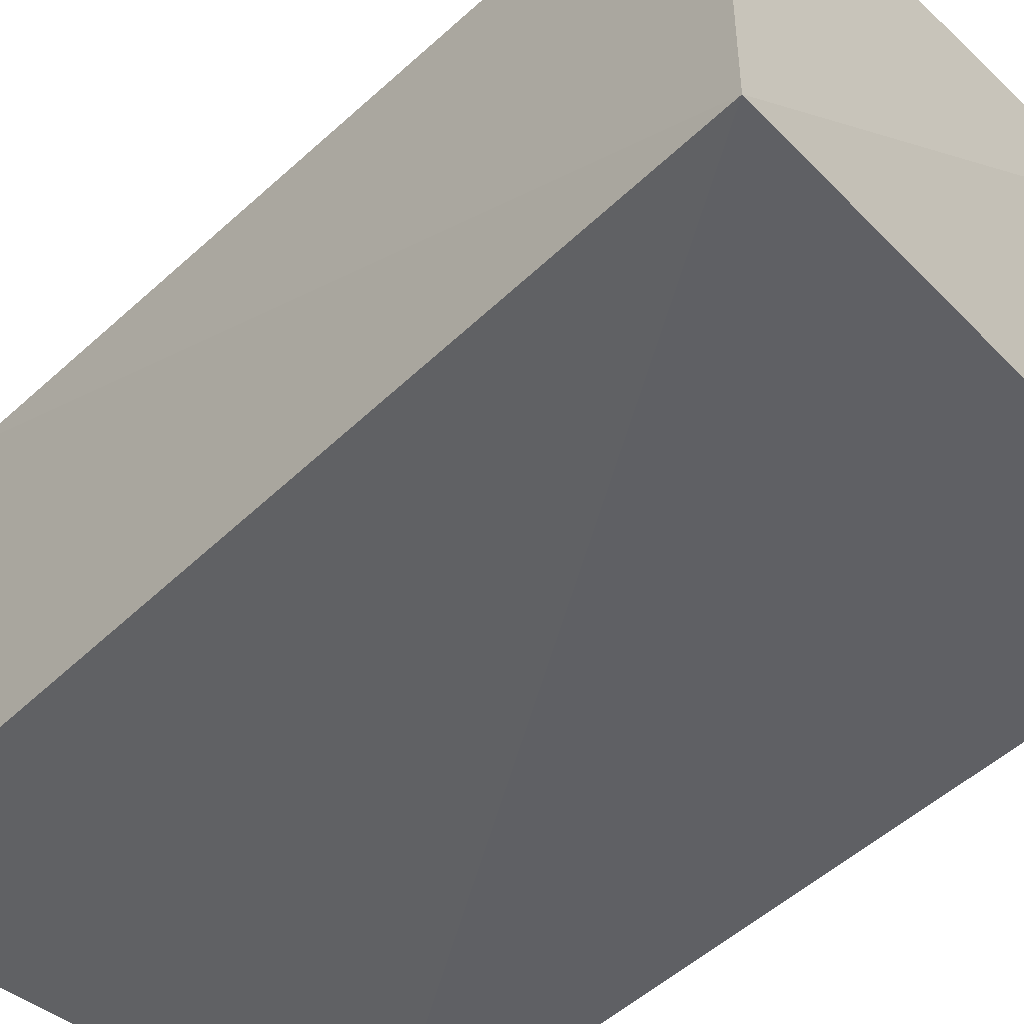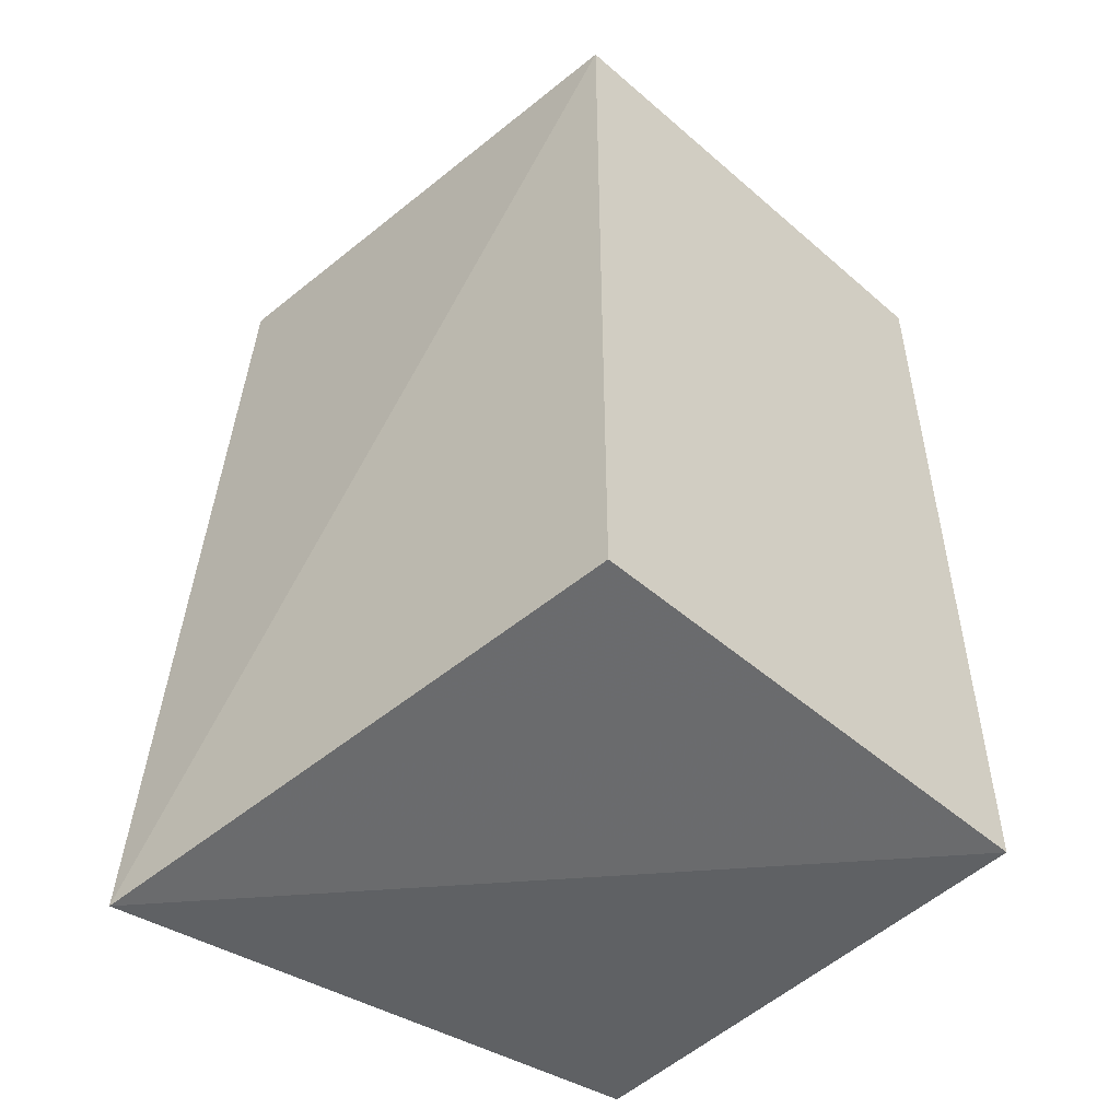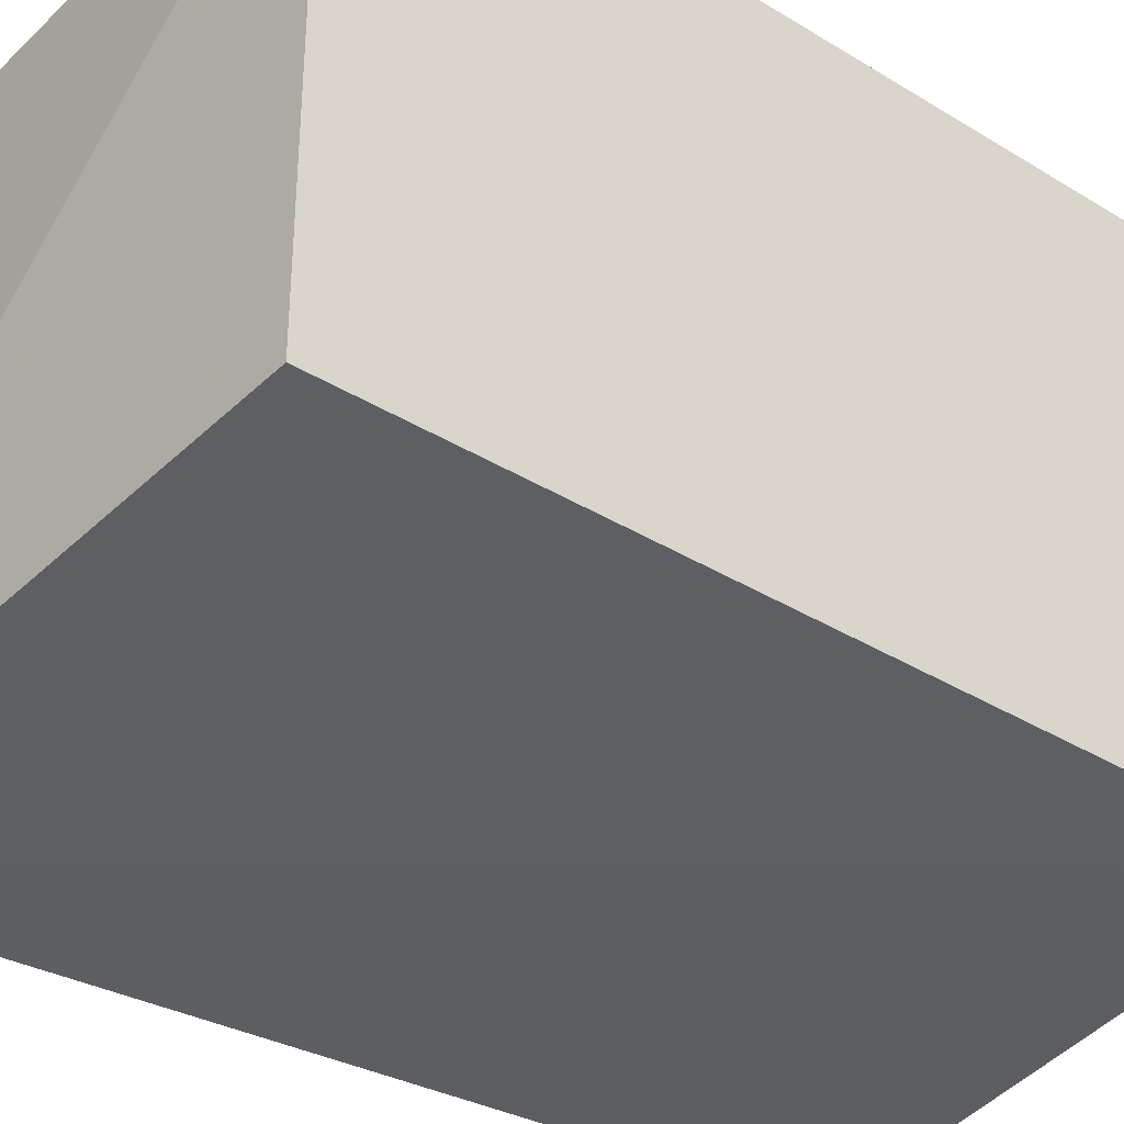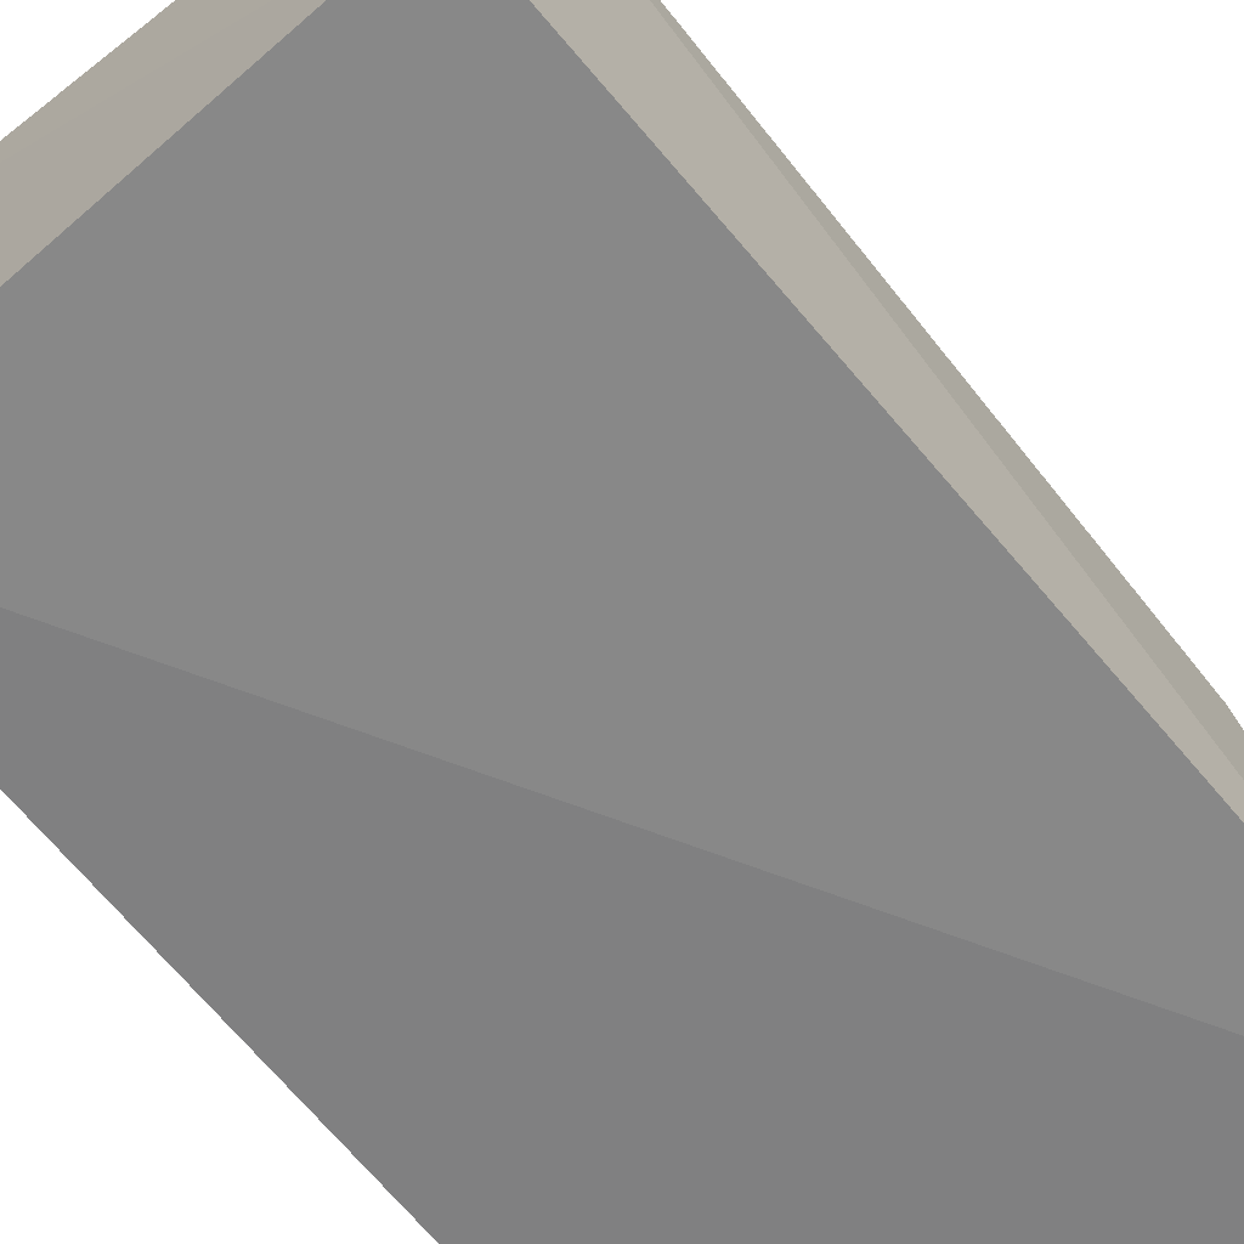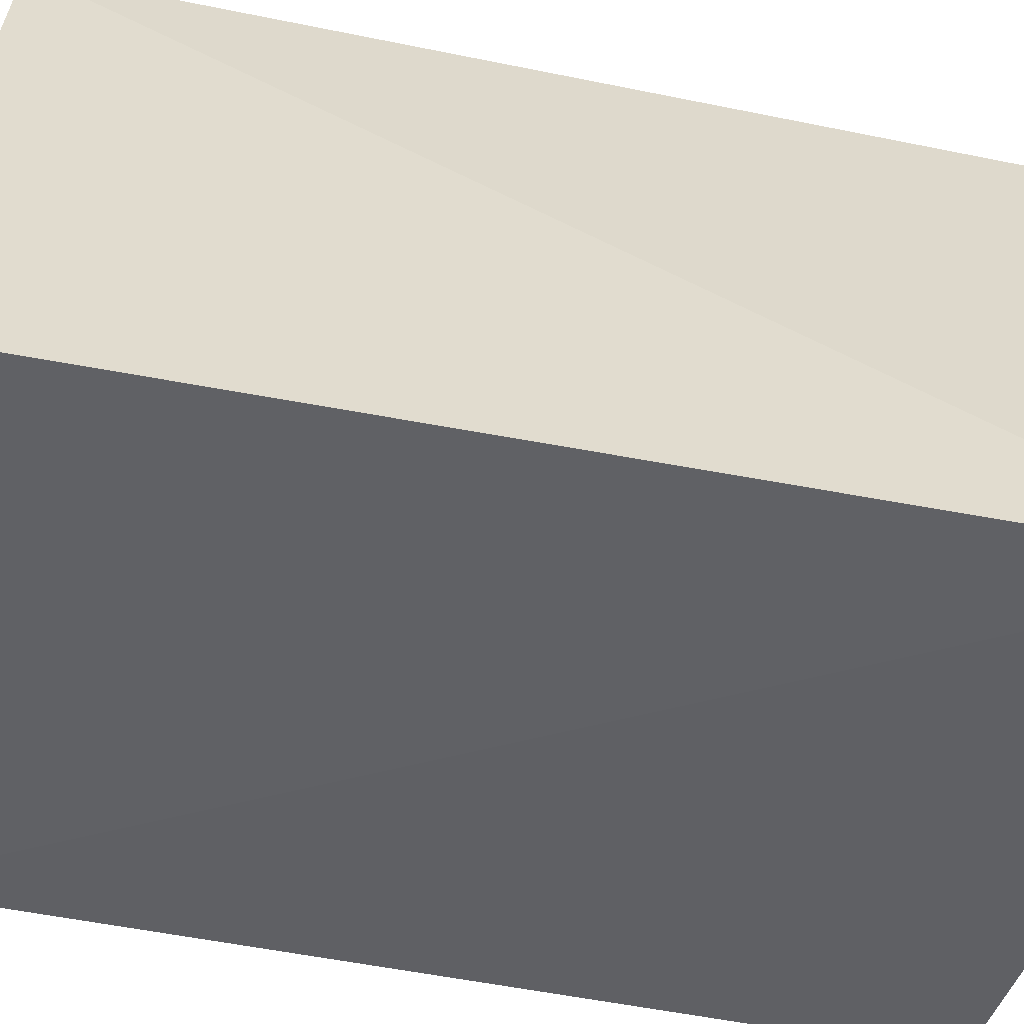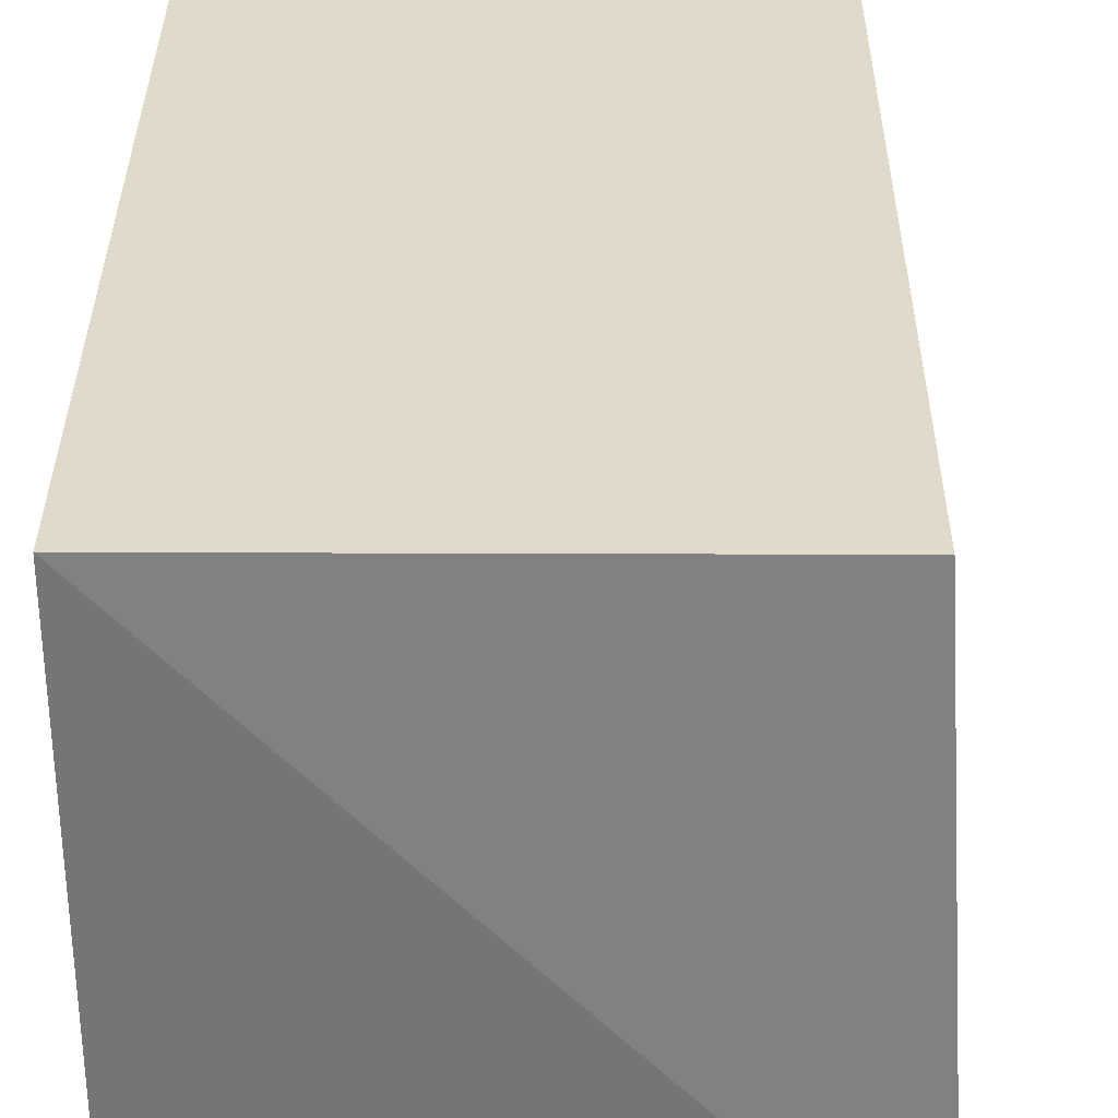
<metadata>
{"format":"obj","ext":"obj","renderer":"f3d","projection":"perspective","resolution":1024,"background":"white","views":[{"elev":-52.3,"azim":134.4,"up":"+Y"},{"elev":-49.9,"azim":136.5,"up":"+Z"},{"elev":-35.6,"azim":-129.1,"up":"+Y"},{"elev":-65.3,"azim":38.3,"up":"+Y"},{"elev":-51.9,"azim":77.4,"up":"+Y"},{"elev":33.1,"azim":0.3,"up":"+Y"}]}
</metadata>
<code>
v 0.2828 -0.3046 0.2455
v 0.2993 -0.318 -0.2334
v 0.2652 -0.02474 0.2283
v 0.007576 -0.02474 0.2283
v 0.007576 -0.2823 -0.2111
v 0.007576 -0.2823 0.2283
v 0.2652 -0.02474 -0.2111
v 0.007576 -0.02474 -0.2111
f 1 2 3
f 1 3 4
f 6 5 2
f 6 2 1
f 6 1 4
f 6 4 5
f 7 3 2
f 7 4 3
f 8 7 2
f 8 2 5
f 8 5 4
f 8 4 7

</code>
